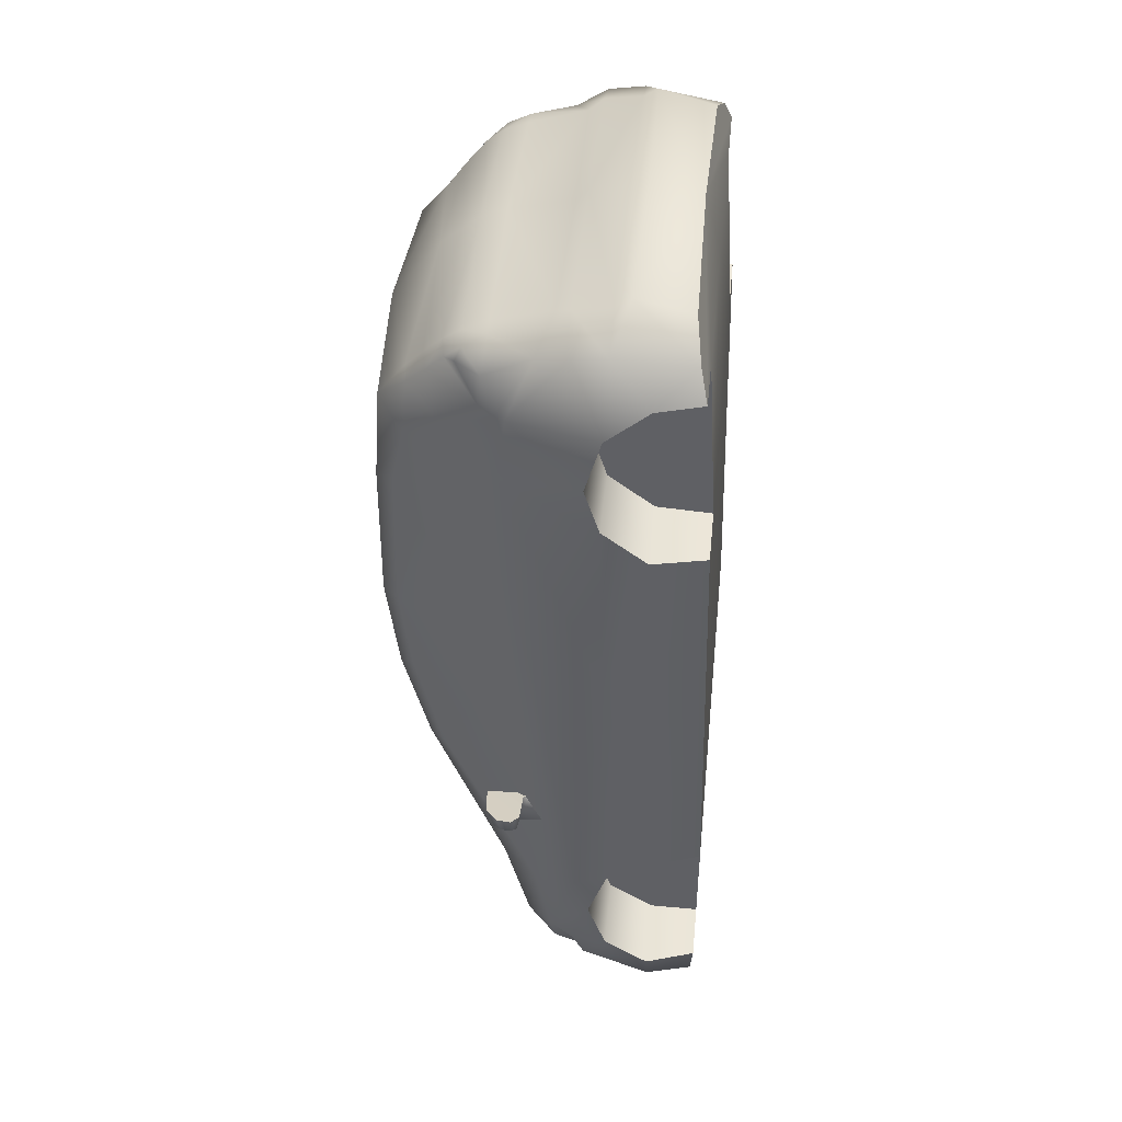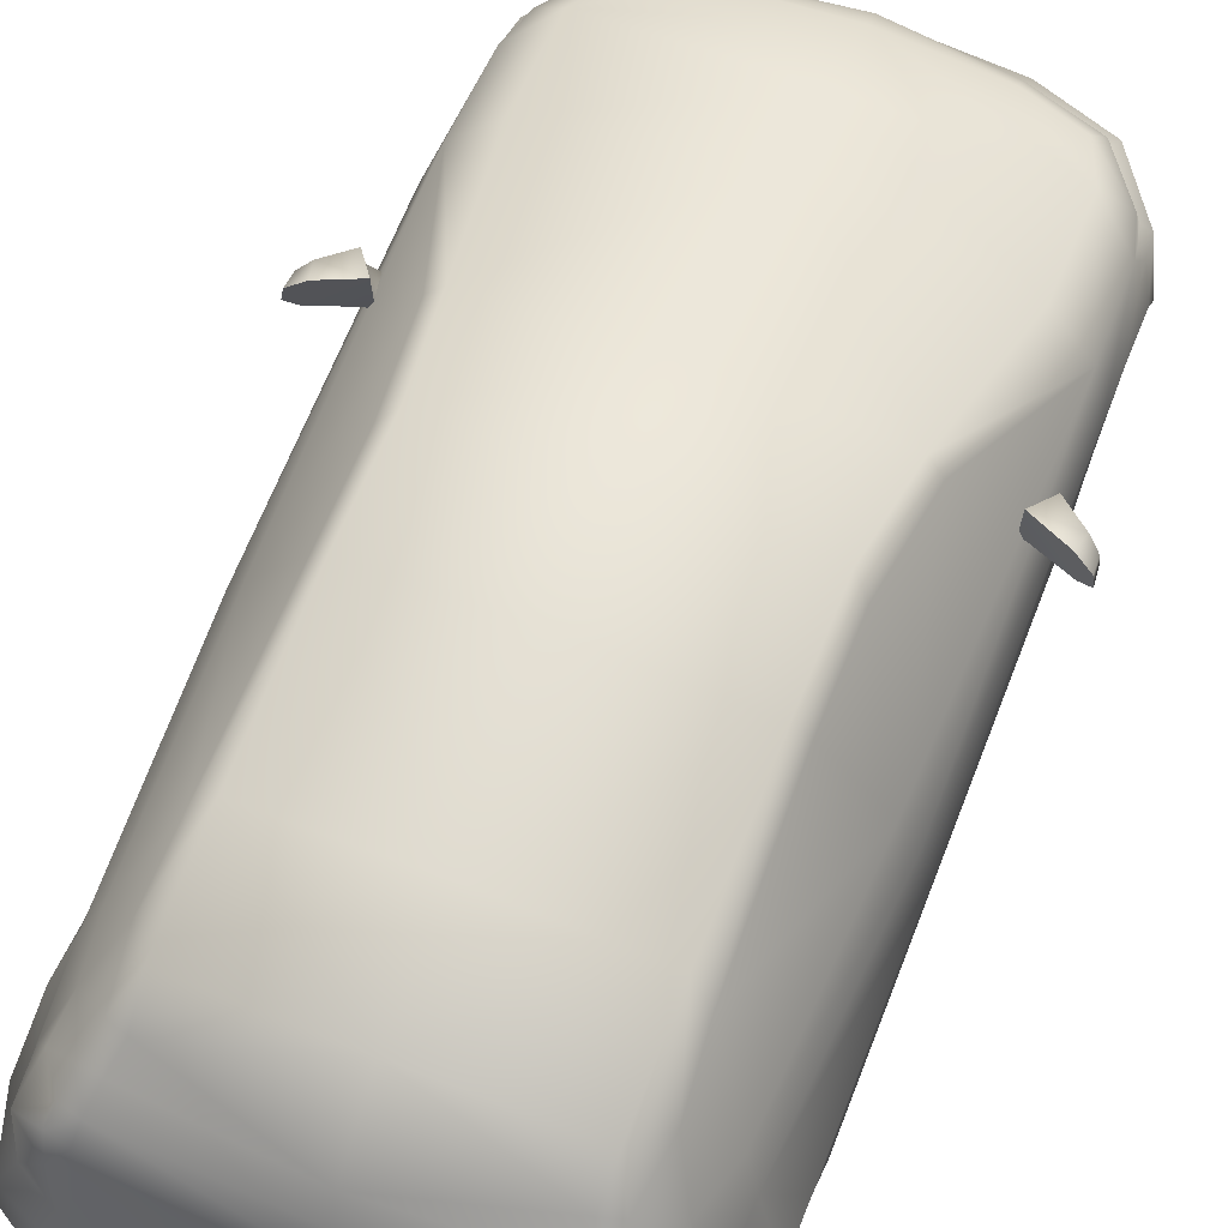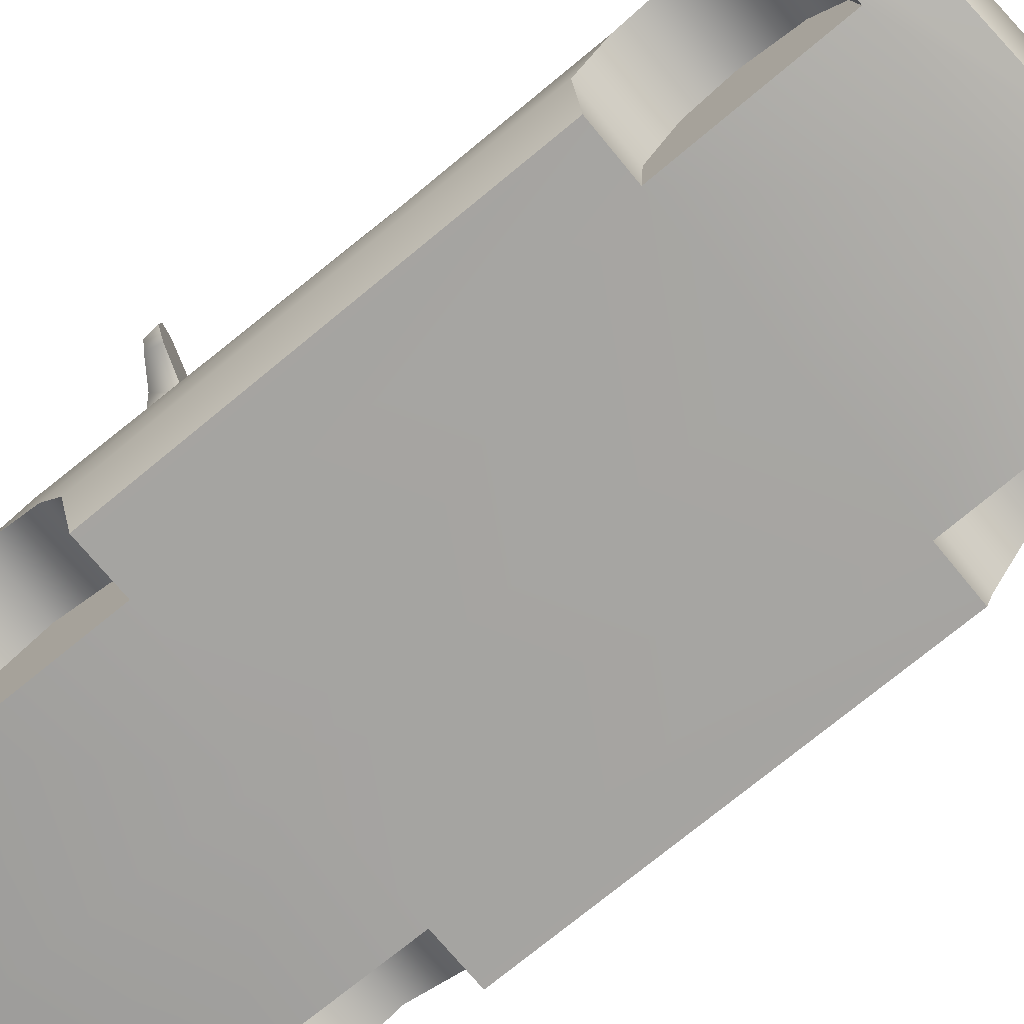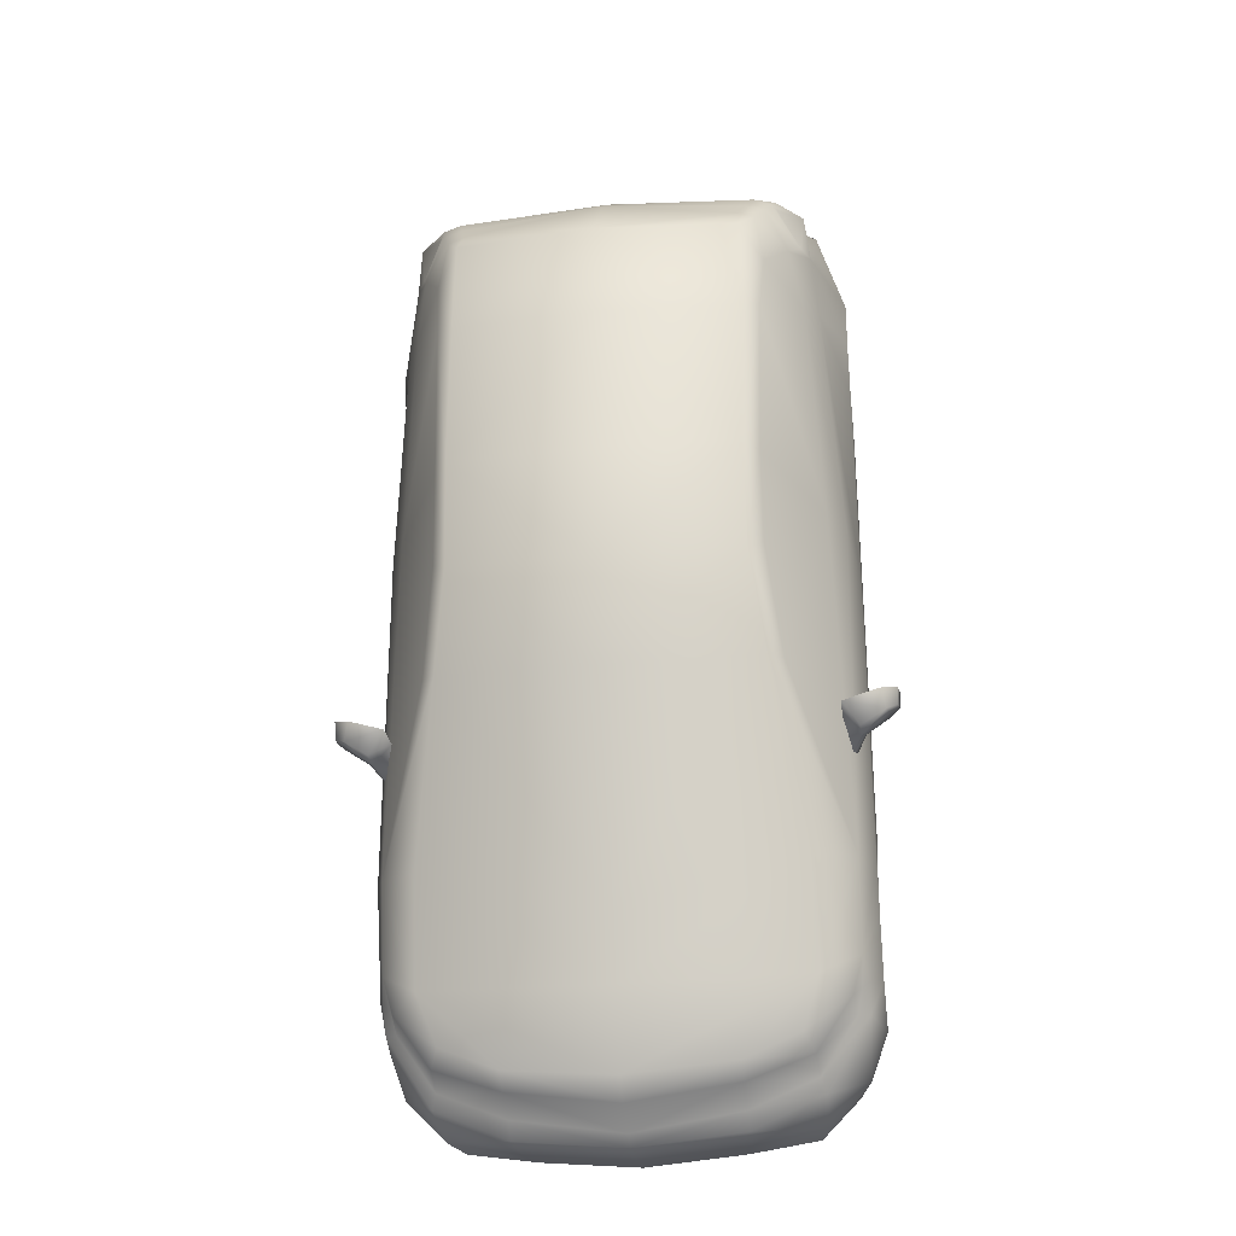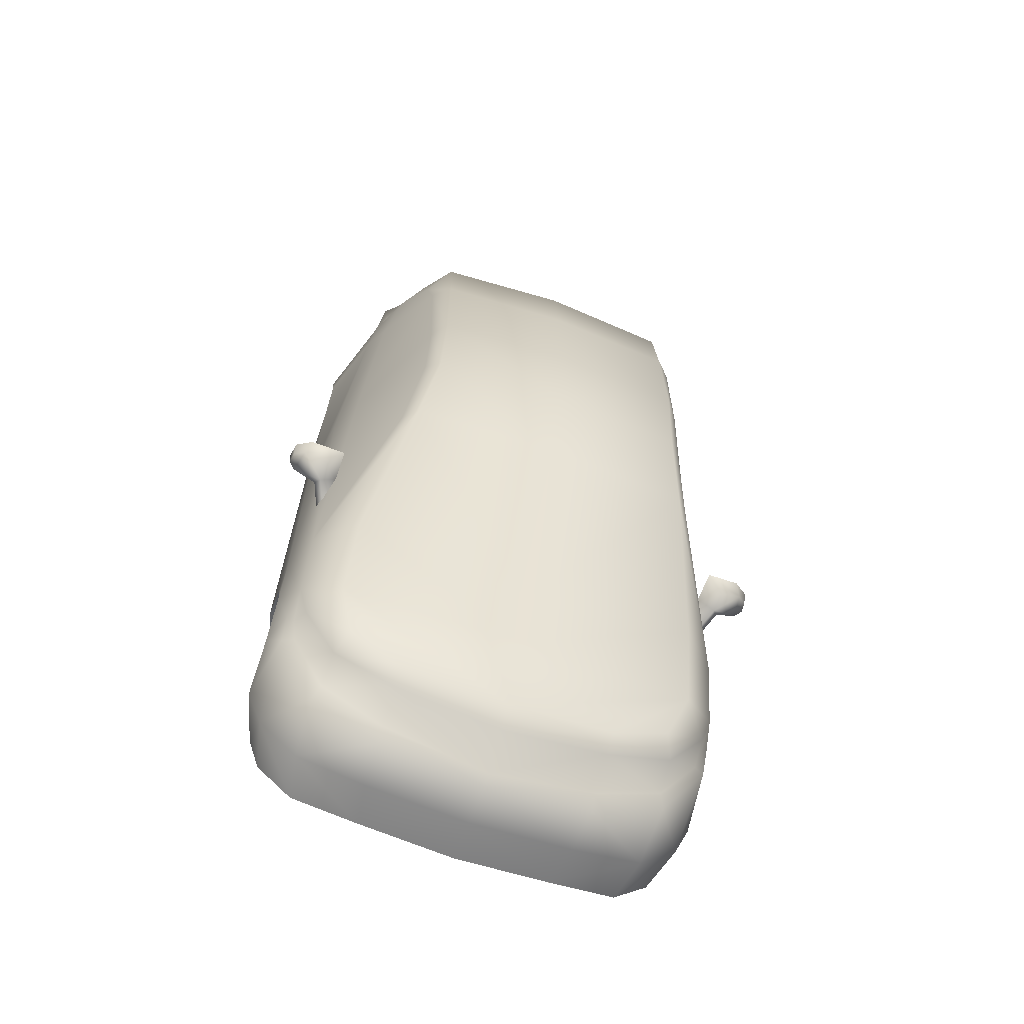
<metadata>
{"format":"obj","ext":"obj","renderer":"f3d","projection":"perspective","resolution":1024,"background":"white","views":[{"elev":45.5,"azim":95.9,"up":"+Y"},{"elev":67.7,"azim":-158.6,"up":"+Z"},{"elev":-72.4,"azim":129.4,"up":"+Z"},{"elev":-28.6,"azim":8.1,"up":"+Y"},{"elev":-67.2,"azim":-19.9,"up":"+Y"}]}
</metadata>
<code>
v  -21.98 0.3199 60.07
v  -21.98 24.75 59.74
v  -24.86 26.46 56.75
v  -28.64 -72.95 36.97
v  -28.5 -56.79 41.06
v  -34.68 -55.09 35.07
v  -34.5 -68.86 32.5
v  -32.85 -74.66 31.92
v  -34.64 -4.672 8.433
v  -34.64 -46.03 7.351
v  -37.01 -46.6 15.81
v  -37.01 -3.855 17
v  -37.01 -51.11 22.73
v  -37.01 -3.185 24.02
v  0 63.06 13.54
v  0 53.27 10.95
v  -24.98 53.27 10.95
v  -34.36 53.27 10.95
v  -31.48 57.67 12.15
v  -25.12 61.36 13.13
v  0 -46.03 7.351
v  -24.98 -46.03 7.351
v  -24.98 24.33 9.192
v  0 24.33 9.192
v  0 -91.27 8.021
v  -15.49 -89.89 8.021
v  -26.42 -88.2 7.85
v  -32.29 -82.18 7.68
v  0 -74.72 7.268
v  -34.39 -74.72 7.268
v  -24.98 -74.72 7.268
v  0 -92.29 22.07
v  -17.05 -90.86 22.86
v  -16.66 -90.72 15.28
v  0 -92.15 15.26
v  0 -90.61 23.5
v  -17.05 -88.29 24.45
v  0 -88.14 29.85
v  -17.05 -85.95 30.19
v  0 -84.94 32.68
v  -17.05 -83.59 32.83
v  0 -73.55 37.85
v  -25.83 -80.23 33.87
v  0 -63.39 41.05
v  0 -32.06 54.7
v  -23.98 -31.47 53.54
v  0 -16.58 59.39
v  -21.98 -16.58 58.17
v  0 0.3199 61.28
v  0 24.75 60.95
v  0 51.64 52.15
v  -22.8 49.75 51.46
v  -21.7 46.12 54.35
v  -26.67 56.89 41.6
v  -27.24 54.68 45.27
v  -24.2 55.38 45.54
v  -23.7 57.31 41.65
v  -24.17 59.78 32.55
v  -30.58 56.32 34.88
v  -25.49 61.12 30.27
v  -32.89 58.07 30.27
v  -32.89 59 24.42
v  -25.34 62.12 24.42
v  -25.23 63.62 22.07
v  -31.46 53.42 42.15
v  -37.01 -52.95 28.16
v  -37.01 -60.55 25.82
v  -35.53 -2.145 34.92
v  0 41.31 59.89
v  -21.98 40.82 58.58
v  -33.13 35.87 39.97
v  -32.24 46.52 40.35
v  -32.7 46.59 38.75
v  -31.12 33.67 44.12
v  -29.05 42.26 48.56
v  -25.86 49.07 50.73
v  -24.35 45.31 54.01
v  -25.61 36.42 54.56
v  -37.01 47.72 24.82
v  -37.01 38.38 27.35
v  -35.59 52.49 18.23
v  -28.32 -86.37 24.37
v  -27.92 -88.55 15.31
v  -35.01 -75.93 26.72
v  -27.5 -84.35 25.71
v  -33.25 -76.06 27.56
v  -27.3 -82.47 30.72
v  -34.3 -82.04 15.34
v  -37.01 -74.7 15.38
v  -37.01 -69.66 22.73
v  -34.07 -72.65 28.91
v  -35.23 -71.64 28.65
v  -24.98 -46.6 15.81
v  -24.98 -74.7 15.38
v  -24.98 -69.66 22.73
v  -24.98 -60.55 25.82
v  -24.98 -51.11 22.73
v  -24.22 0.0403 57.24
v  -24.24 -14.55 55.78
v  -26.19 -30.84 51.08
v  -32.85 -1.61 40.52
v  -37.01 30.52 24.92
v  -37.01 24.91 17.81
v  -34.64 24.33 9.192
v  0 60.64 32.11
v  0 62.64 30.27
v  0 63.56 24.42
v  0 65.24 21.66
v  -23.78 53.24 48.39
v  -24.98 52.49 18.23
v  -24.98 47.72 24.82
v  -24.98 38.38 27.35
v  -24.98 30.52 24.92
v  -24.98 24.91 17.81
v  -36.08 -37.82 38.34
v  -36.13 -37.78 41.74
v  -39.98 -35.08 41.19
v  -41.66 -33.91 39.79
v  -41.89 -33.75 38.1
v  -40.83 -34.49 37.29
v  -36.88 -37.25 37.33
v  -33.52 -34.38 37.92
v  -33.61 -34.34 43.03
v  -39.29 -32.27 42.32
v  -41.75 -31.38 40.54
v  -42.14 -31.24 38.05
v  -40.35 -31.89 36.86
v  -34.44 -34.04 36.91
v  -34.07 -34.24 36.08
v  -35.09 -38.79 33.31
v  -33.24 -34.53 37.29
v  -34.57 -39.12 34.95
v  -27.47 52.34 46.27
v  -26.57 52.29 47.92
v  -30.84 47.17 42.57
v  0 54.29 48.98
v  0 56.74 46.05
v  0 58.54 42.02
v  21.98 0.3199 60.07
v  24.86 26.46 56.75
v  21.98 24.75 59.74
v  34.68 -55.09 35.07
v  28.5 -56.79 41.06
v  28.64 -72.95 36.97
v  34.5 -68.86 32.5
v  32.85 -74.66 31.92
v  34.64 -4.672 8.433
v  37.01 -3.855 17
v  37.01 -46.6 15.81
v  34.64 -46.03 7.351
v  37.01 -3.185 24.02
v  37.01 -51.11 22.73
v  25.12 61.36 13.13
v  31.48 57.67 12.15
v  34.36 53.27 10.95
v  24.98 53.27 10.95
v  24.98 24.33 9.192
v  24.98 -46.03 7.351
v  24.98 -74.72 7.268
v  34.39 -74.72 7.268
v  32.29 -82.18 7.68
v  26.42 -88.2 7.85
v  15.49 -89.89 8.021
v  16.66 -90.72 15.28
v  17.05 -90.86 22.86
v  17.05 -88.29 24.45
v  17.05 -85.95 30.19
v  17.05 -83.59 32.83
v  25.83 -80.23 33.87
v  23.98 -31.47 53.54
v  21.98 -16.58 58.17
v  21.7 46.12 54.35
v  22.8 49.75 51.46
v  26.67 56.89 41.6
v  23.7 57.31 41.65
v  24.2 55.38 45.54
v  27.24 54.68 45.27
v  24.17 59.78 32.55
v  30.58 56.32 34.88
v  25.49 61.12 30.27
v  32.89 58.07 30.27
v  32.89 59 24.42
v  25.34 62.12 24.42
v  25.23 63.62 22.07
v  31.46 53.42 42.15
v  37.01 -52.95 28.16
v  37.01 -60.55 25.82
v  35.53 -2.145 34.92
v  21.98 40.82 58.58
v  33.13 35.87 39.97
v  32.7 46.59 38.75
v  32.24 46.52 40.35
v  29.05 42.26 48.56
v  31.12 33.67 44.12
v  24.35 45.31 54.01
v  25.86 49.07 50.73
v  25.61 36.42 54.56
v  37.01 47.72 24.82
v  37.01 38.38 27.35
v  35.59 52.49 18.23
v  27.92 -88.55 15.31
v  28.32 -86.37 24.37
v  35.01 -75.93 26.72
v  33.25 -76.06 27.56
v  27.5 -84.35 25.71
v  27.3 -82.47 30.72
v  37.01 -74.7 15.38
v  34.3 -82.04 15.34
v  37.01 -69.66 22.73
v  34.07 -72.65 28.91
v  35.23 -71.64 28.65
v  24.98 -46.6 15.81
v  24.98 -74.7 15.38
v  24.98 -69.66 22.73
v  24.98 -60.55 25.82
v  24.98 -51.11 22.73
v  24.22 0.0403 57.24
v  24.24 -14.55 55.78
v  26.19 -30.84 51.08
v  32.85 -1.61 40.52
v  37.01 30.52 24.92
v  37.01 24.91 17.81
v  34.64 24.33 9.192
v  23.78 53.24 48.39
v  24.98 52.49 18.23
v  24.98 47.72 24.82
v  24.98 38.38 27.35
v  24.98 30.52 24.92
v  24.98 24.91 17.81
v  40.83 -34.49 37.29
v  41.89 -33.75 38.1
v  41.66 -33.91 39.79
v  39.98 -35.08 41.19
v  36.13 -37.78 41.74
v  36.08 -37.82 38.34
v  36.88 -37.25 37.33
v  33.52 -34.38 37.92
v  33.61 -34.34 43.03
v  39.29 -32.27 42.32
v  41.75 -31.38 40.54
v  42.14 -31.24 38.05
v  40.35 -31.89 36.86
v  34.44 -34.04 36.91
v  35.09 -38.79 33.31
v  34.07 -34.24 36.08
v  33.24 -34.53 37.29
v  34.57 -39.12 34.95
v  27.47 52.34 46.27
v  26.57 52.29 47.92
v  30.84 47.17 42.57
g Hatchback
f 1 2 3
f 4 5 6
f 4 6 7
f 8 4 7
f 9 10 11
f 11 12 9
f 11 13 14
f 14 12 11
f 15 16 17
f 15 17 18
f 18 19 20
f 15 18 20
f 21 22 23
f 23 24 21
f 25 26 27
f 25 27 28
f 29 25 28
f 28 30 31
f 29 28 31
f 32 33 34
f 34 35 32
f 32 36 37
f 37 33 32
f 36 38 39
f 39 37 36
f 38 40 41
f 41 39 38
f 40 42 4
f 4 43 41
f 40 4 41
f 42 44 5
f 5 4 42
f 44 45 46
f 46 5 44
f 45 47 48
f 48 46 45
f 47 49 1
f 1 48 47
f 50 2 1
f 1 49 50
f 51 52 53
f 54 55 56
f 56 57 54
f 58 59 54
f 60 61 59
f 59 58 60
f 62 61 60
f 60 63 62
f 64 62 63
f 19 62 64
f 64 20 19
f 54 59 65
f 66 13 67
f 14 13 66
f 66 68 14
f 69 70 2
f 2 50 69
f 55 54 65
f 6 66 7
f 71 72 73
f 71 74 75
f 75 72 71
f 52 76 77
f 77 53 52
f 78 75 74
f 74 3 78
f 6 5 46
f 2 70 78
f 78 3 2
f 59 61 73
f 73 72 59
f 61 62 79
f 73 79 80
f 80 71 73
f 19 18 81
f 81 62 19
f 62 81 79
f 79 73 61
f 33 82 83
f 83 34 33
f 84 82 85
f 85 86 84
f 86 85 87
f 87 8 86
f 8 87 43
f 43 4 8
f 30 28 88
f 88 89 30
f 88 28 27
f 27 83 88
f 26 25 35
f 35 34 26
f 89 88 84
f 84 90 89
f 82 84 88
f 82 33 37
f 37 85 82
f 85 37 39
f 39 87 85
f 87 39 41
f 41 43 87
f 26 34 83
f 83 27 26
f 8 7 91
f 67 90 92
f 91 86 8
f 91 92 84
f 84 86 91
f 92 91 7
f 67 92 7
f 7 66 67
f 10 22 93
f 93 11 10
f 30 89 94
f 94 31 30
f 90 95 94
f 94 89 90
f 67 96 95
f 95 90 67
f 13 97 96
f 96 67 13
f 11 93 97
f 97 13 11
f 1 3 98
f 48 1 98
f 98 99 48
f 48 99 100
f 100 46 48
f 6 101 68
f 68 66 6
f 74 71 68
f 68 101 74
f 71 80 102
f 71 102 14
f 68 71 14
f 14 102 103
f 103 12 14
f 12 103 104
f 104 9 12
f 54 57 58
f 105 106 60
f 60 58 105
f 106 107 63
f 63 60 106
f 107 108 64
f 64 63 107
f 64 108 15
f 15 20 64
f 59 72 65
f 55 109 56
f 88 83 82
f 3 74 101
f 101 98 3
f 98 101 99
f 6 46 100
f 100 101 6
f 100 99 101
f 110 81 18
f 18 17 110
f 111 79 81
f 81 110 111
f 80 79 111
f 111 112 80
f 102 80 112
f 112 113 102
f 103 102 113
f 113 114 103
f 104 103 114
f 114 23 104
f 22 10 9
f 22 9 104
f 22 104 23
f 23 17 16
f 16 24 23
f 31 22 21
f 21 29 31
f 114 113 112
f 112 111 110
f 112 110 17
f 114 112 17
f 23 114 17
f 95 96 97
f 97 93 22
f 97 22 31
f 95 97 31
f 94 95 31
f 90 84 92
f 115 116 117
f 118 119 120
f 117 118 120
f 115 117 120
f 121 115 120
f 122 123 116
f 116 115 122
f 123 124 117
f 117 116 123
f 124 125 118
f 118 117 124
f 125 126 119
f 119 118 125
f 126 127 120
f 120 119 126
f 127 128 121
f 121 120 127
f 127 126 125
f 127 125 124
f 127 124 123
f 128 127 123
f 122 128 123
f 121 128 129
f 129 130 121
f 128 122 131
f 131 129 128
f 122 115 132
f 132 131 122
f 115 121 130
f 130 132 115
f 65 133 55
f 134 135 76
f 76 135 75
f 77 70 53
f 77 76 75
f 75 78 77
f 53 70 69
f 53 69 51
f 134 109 55
f 133 134 55
f 76 52 109
f 109 134 76
f 52 51 136
f 136 109 52
f 109 136 137
f 137 56 109
f 137 138 57
f 57 56 137
f 138 105 58
f 58 57 138
f 77 78 70
f 135 72 75
f 134 133 135
f 65 135 133
f 65 72 135
f 139 140 141
f 142 143 144
f 145 142 144
f 146 145 144
f 147 148 149
f 149 150 147
f 149 148 151
f 151 152 149
f 153 154 155
f 15 153 155
f 15 155 156
f 15 156 16
f 21 24 157
f 157 158 21
f 159 160 161
f 29 159 161
f 162 163 25
f 161 162 25
f 29 161 25
f 32 35 164
f 164 165 32
f 32 165 166
f 166 36 32
f 36 166 167
f 167 38 36
f 38 167 168
f 168 40 38
f 168 169 144
f 40 168 144
f 40 144 42
f 42 144 143
f 143 44 42
f 44 143 170
f 170 45 44
f 45 170 171
f 171 47 45
f 47 171 139
f 139 49 47
f 50 49 139
f 139 141 50
f 51 172 173
f 174 175 176
f 176 177 174
f 178 174 179
f 180 178 179
f 179 181 180
f 182 183 180
f 180 181 182
f 184 183 182
f 154 153 184
f 184 182 154
f 174 185 179
f 186 187 152
f 151 188 186
f 186 152 151
f 69 50 141
f 141 189 69
f 177 185 174
f 142 145 186
f 190 191 192
f 190 192 193
f 193 194 190
f 173 172 195
f 195 196 173
f 197 140 194
f 194 193 197
f 142 170 143
f 141 140 197
f 197 189 141
f 179 192 191
f 191 181 179
f 181 198 182
f 191 190 199
f 199 198 191
f 154 182 200
f 200 155 154
f 182 198 200
f 198 181 191
f 165 164 201
f 201 202 165
f 203 204 205
f 205 202 203
f 204 146 206
f 206 205 204
f 146 144 169
f 169 206 146
f 160 207 208
f 208 161 160
f 208 201 162
f 162 161 208
f 163 164 35
f 35 25 163
f 207 209 203
f 203 208 207
f 202 208 203
f 202 205 166
f 166 165 202
f 205 206 167
f 167 166 205
f 206 169 168
f 168 167 206
f 163 162 201
f 201 164 163
f 146 210 145
f 187 211 209
f 210 146 204
f 210 204 203
f 203 211 210
f 211 145 210
f 187 186 145
f 145 211 187
f 150 149 212
f 212 158 150
f 160 159 213
f 213 207 160
f 209 207 213
f 213 214 209
f 187 209 214
f 214 215 187
f 152 187 215
f 215 216 152
f 149 152 216
f 216 212 149
f 139 217 140
f 171 218 217
f 217 139 171
f 171 170 219
f 219 218 171
f 142 186 188
f 188 220 142
f 194 220 188
f 188 190 194
f 221 199 190
f 151 221 190
f 188 151 190
f 151 148 222
f 222 221 151
f 148 147 223
f 223 222 148
f 174 178 175
f 105 178 180
f 180 106 105
f 106 180 183
f 183 107 106
f 107 183 184
f 184 108 107
f 184 153 15
f 15 108 184
f 179 185 192
f 177 176 224
f 208 202 201
f 140 217 220
f 220 194 140
f 217 218 220
f 142 219 170
f 219 142 220
f 219 220 218
f 225 156 155
f 155 200 225
f 226 225 200
f 200 198 226
f 199 227 226
f 226 198 199
f 221 228 227
f 227 199 221
f 222 229 228
f 228 221 222
f 223 157 229
f 229 222 223
f 158 157 223
f 158 223 147
f 158 147 150
f 157 24 16
f 16 156 157
f 159 29 21
f 21 158 159
f 225 226 227
f 156 225 227
f 227 228 229
f 156 227 229
f 157 156 229
f 158 212 216
f 159 158 216
f 216 215 214
f 159 216 214
f 213 159 214
f 209 211 203
f 230 231 232
f 230 232 233
f 233 234 235
f 230 233 235
f 236 230 235
f 237 235 234
f 234 238 237
f 238 234 233
f 233 239 238
f 239 233 232
f 232 240 239
f 240 232 231
f 231 241 240
f 241 231 230
f 230 242 241
f 242 230 236
f 236 243 242
f 240 241 242
f 239 240 242
f 238 239 242
f 238 242 243
f 237 238 243
f 236 244 245
f 245 243 236
f 243 245 246
f 246 237 243
f 237 246 247
f 247 235 237
f 235 247 244
f 244 236 235
f 185 177 248
f 249 196 250
f 196 193 250
f 195 172 189
f 195 197 193
f 193 196 195
f 172 69 189
f 172 51 69
f 249 177 224
f 248 177 249
f 196 249 224
f 224 173 196
f 173 224 136
f 136 51 173
f 224 176 137
f 137 136 224
f 137 176 175
f 175 138 137
f 138 175 178
f 178 105 138
f 195 189 197
f 250 193 192
f 249 250 248
f 185 248 250
f 185 250 192

</code>
